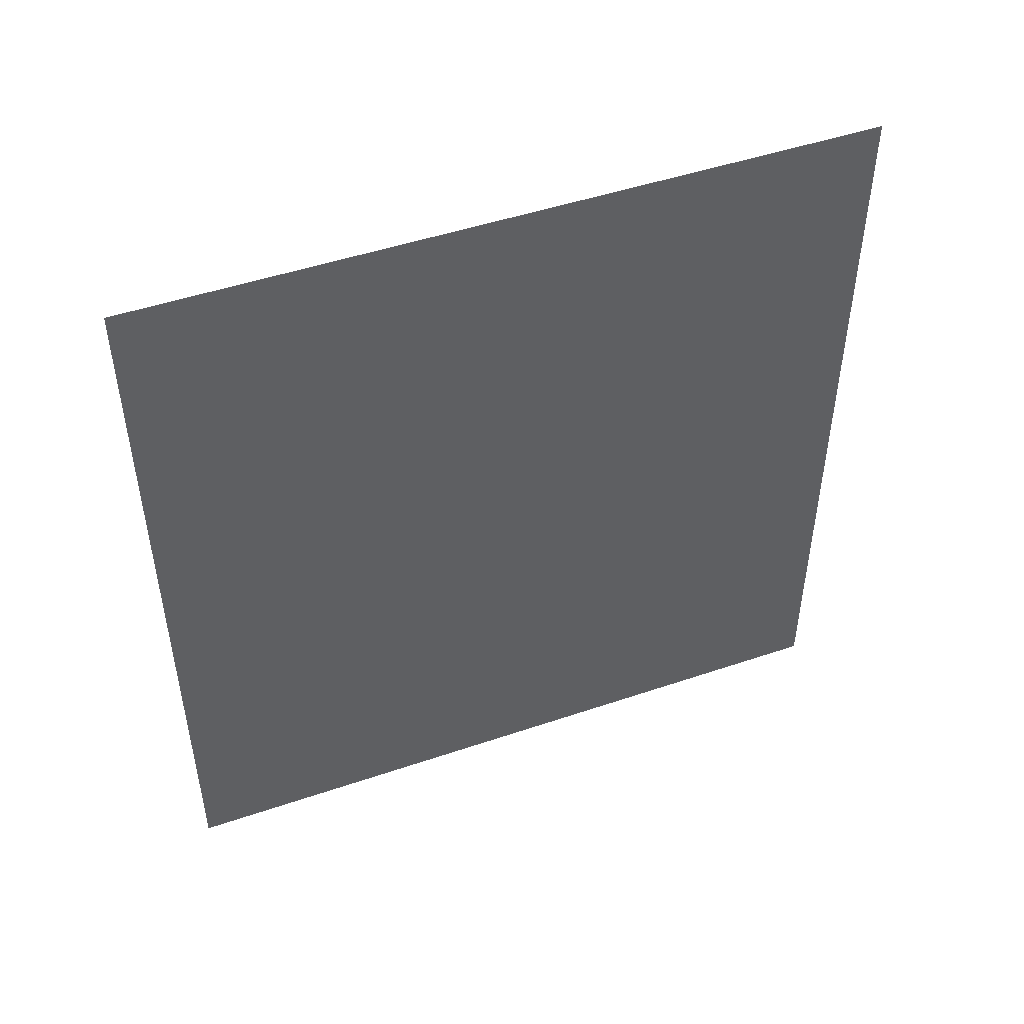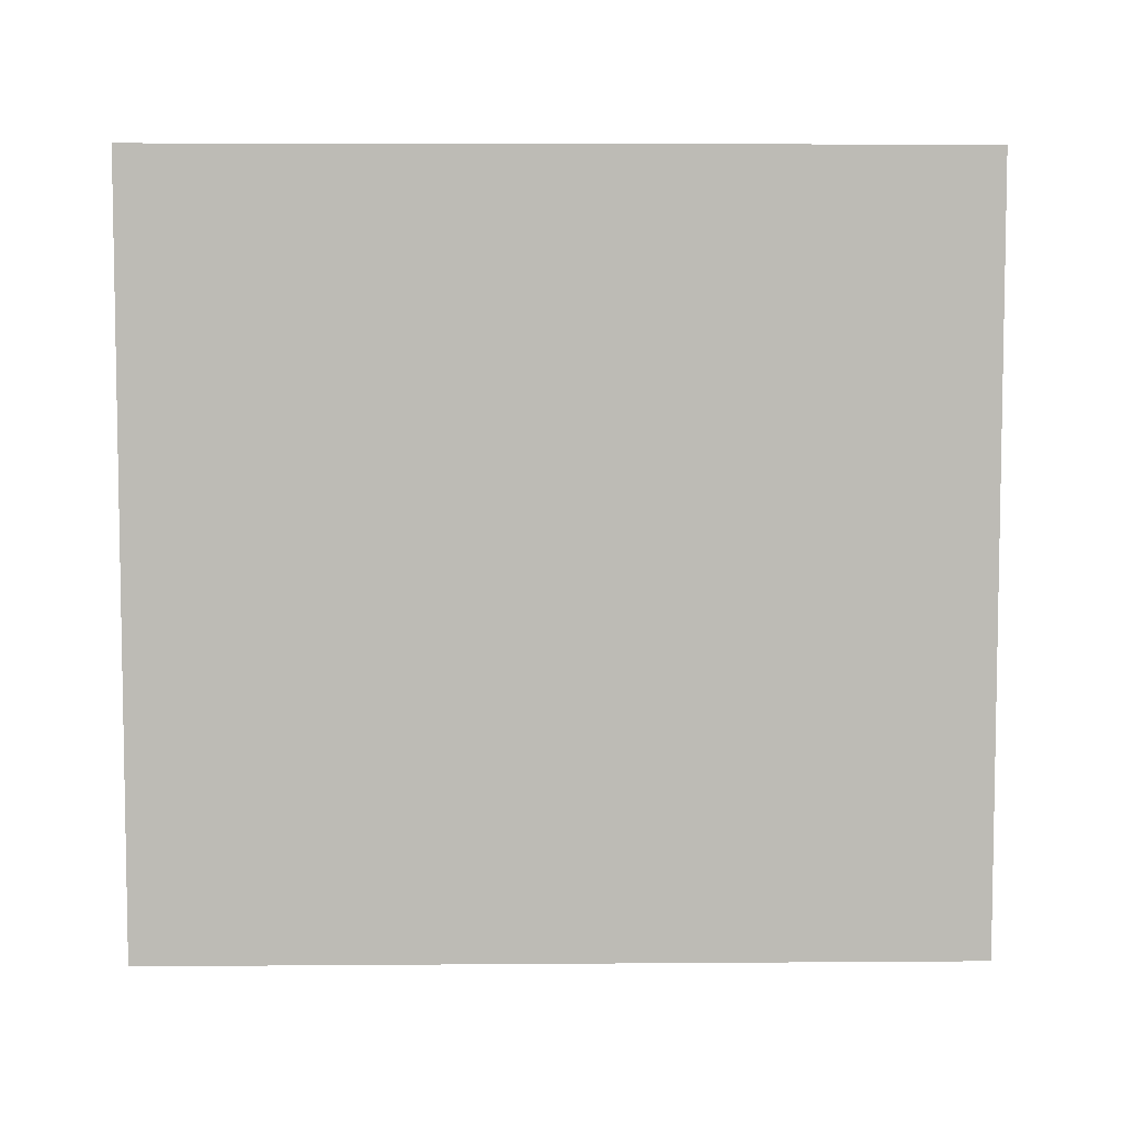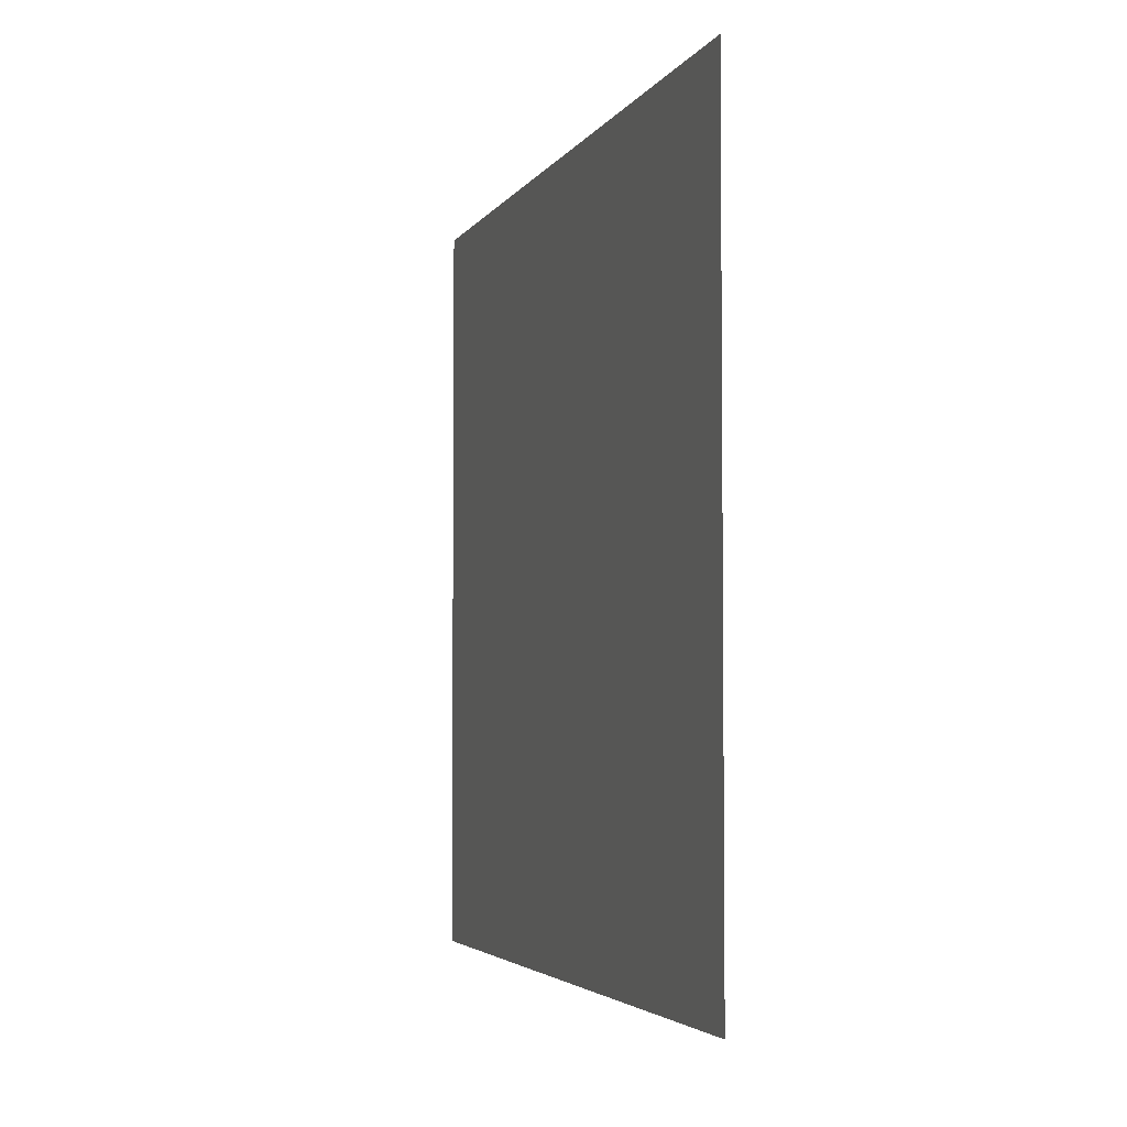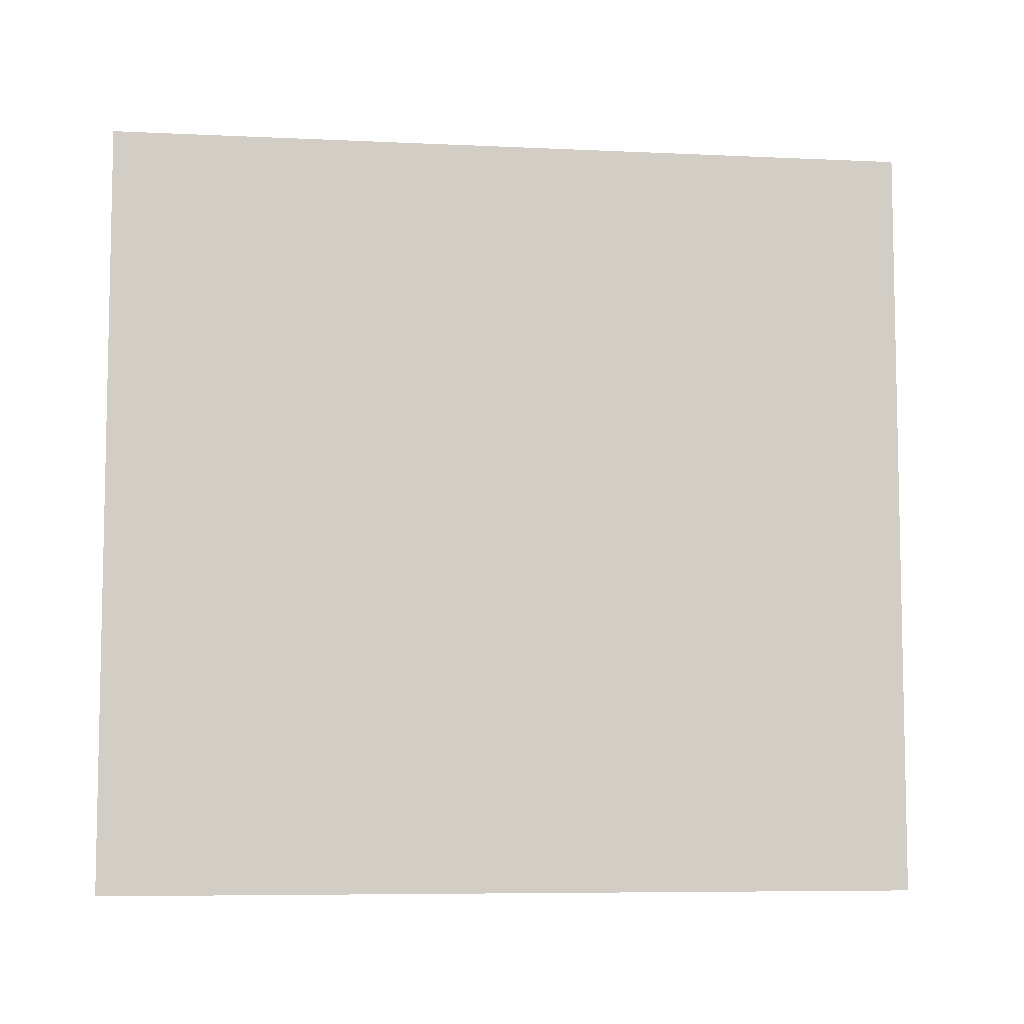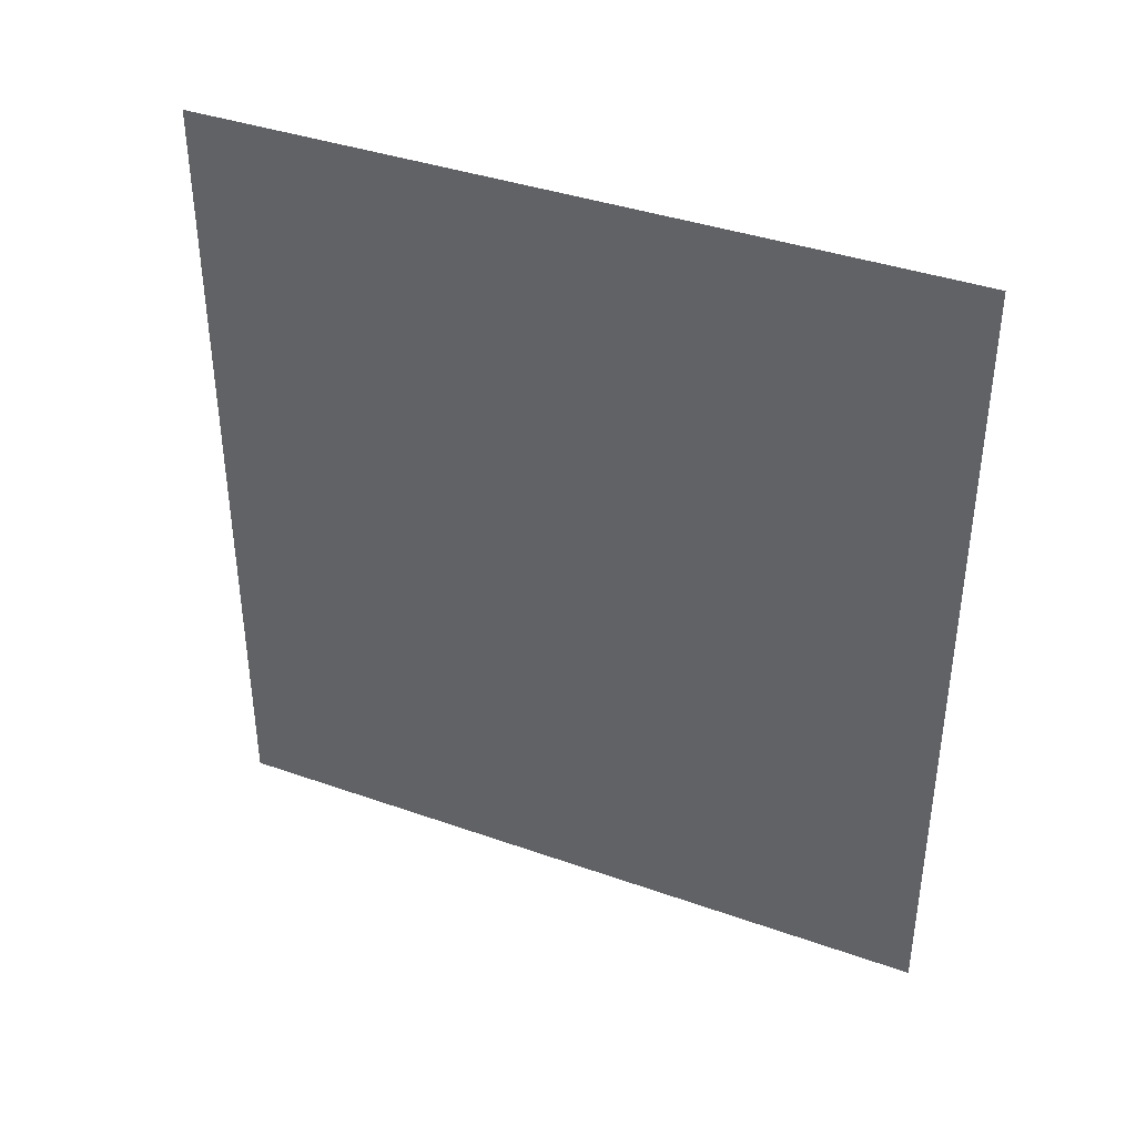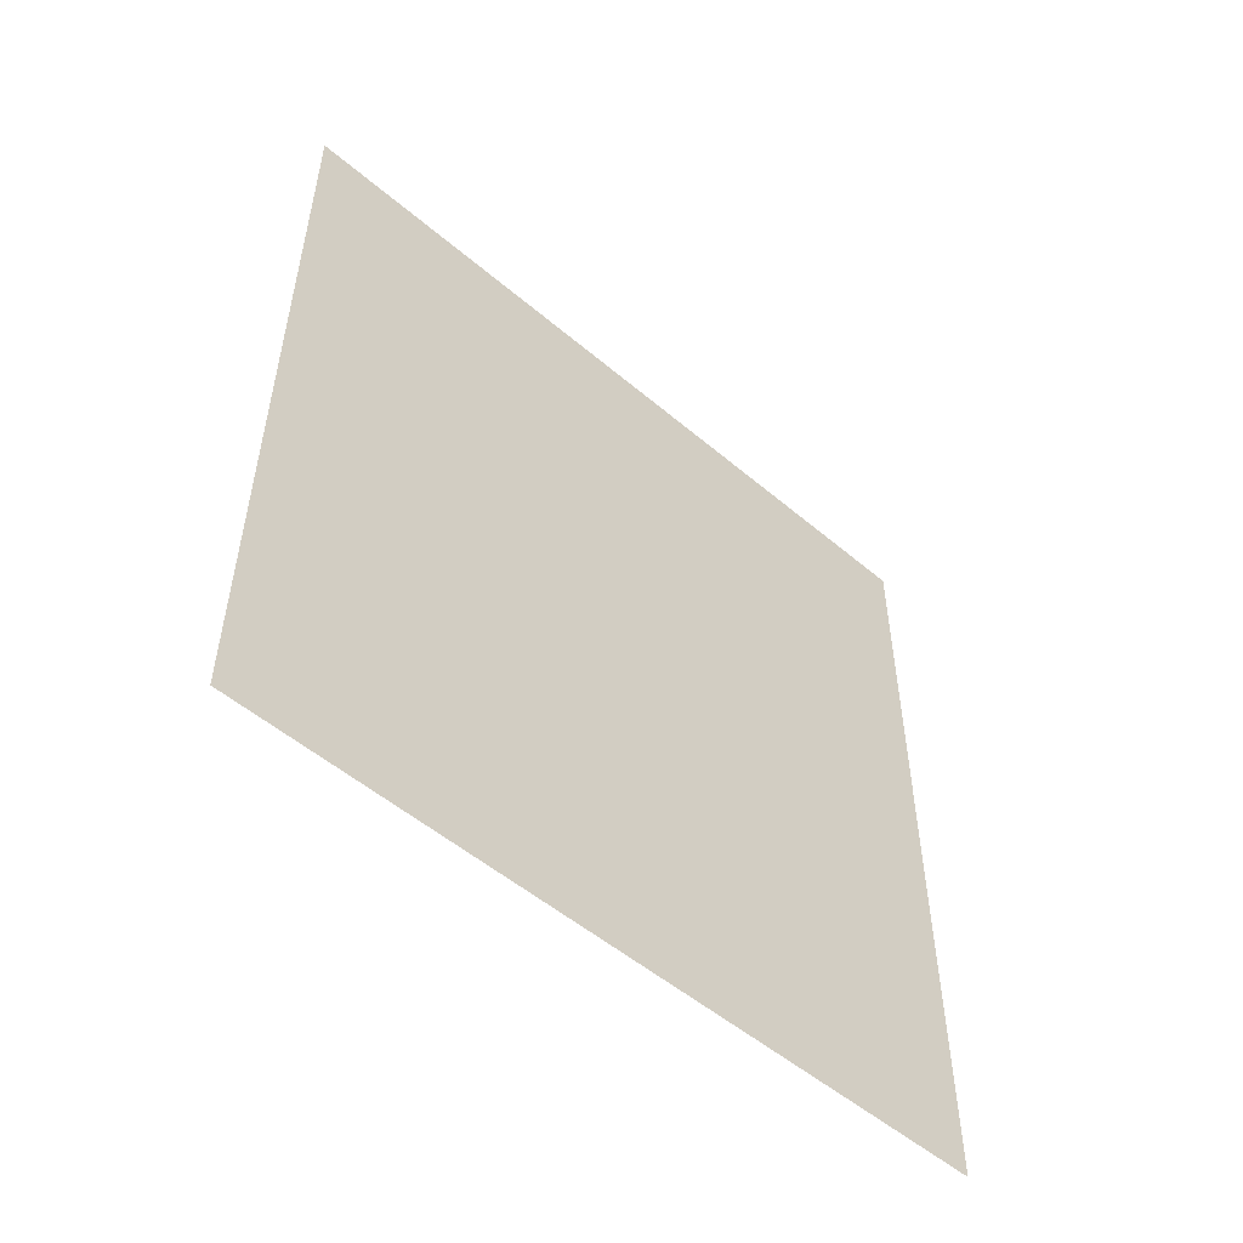
<metadata>
{"format":"obj","ext":"obj","renderer":"f3d","projection":"perspective","resolution":1024,"background":"white","views":[{"elev":48.3,"azim":-110.8,"up":"+Z"},{"elev":6.1,"azim":-91.3,"up":"+Y"},{"elev":-3.8,"azim":-17.2,"up":"+Y"},{"elev":-7.1,"azim":-97.7,"up":"+Y"},{"elev":38.7,"azim":-66.0,"up":"+Z"},{"elev":-52.5,"azim":-132.4,"up":"+Z"}]}
</metadata>
<code>
o Plane
v 1 0.9375 1
v 1 0 1
v 1 0.9375 0
v 1 0 0
f 2 3 1
f 2 4 3

</code>
